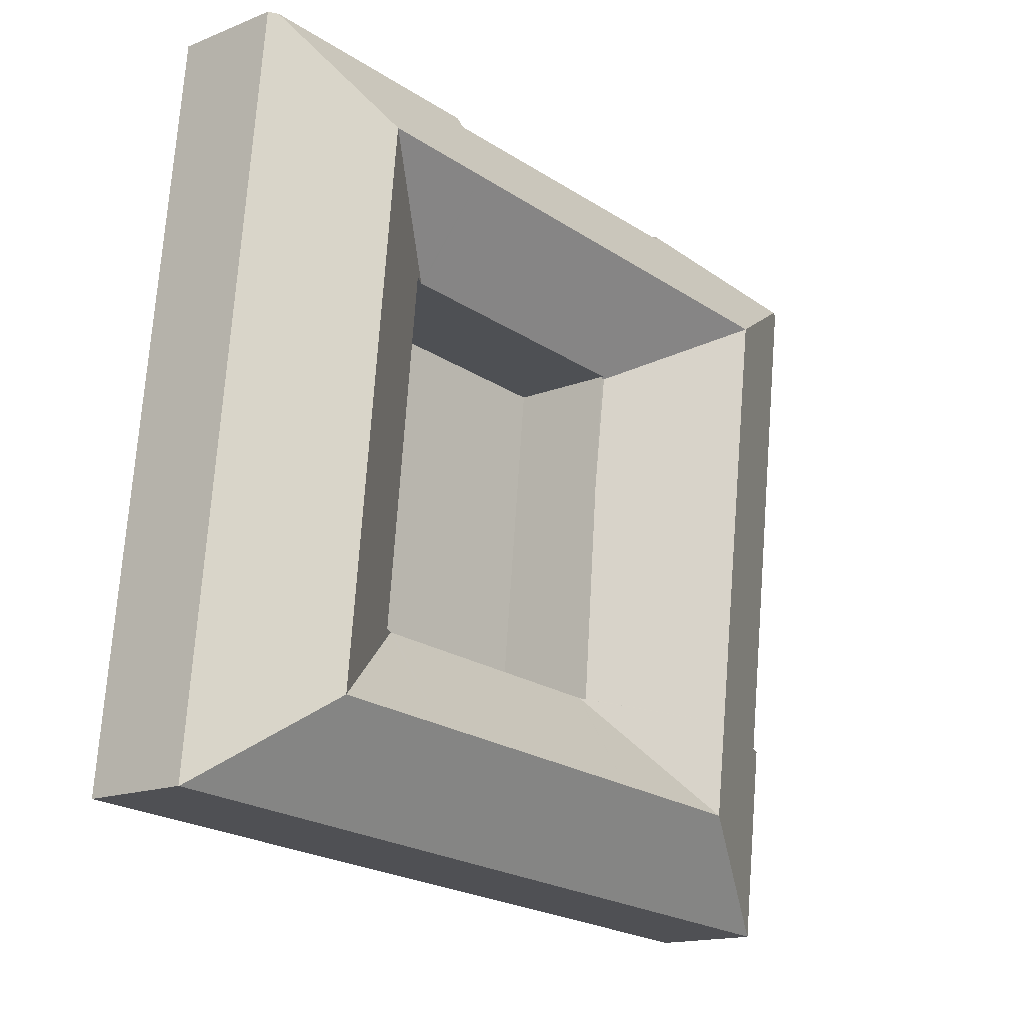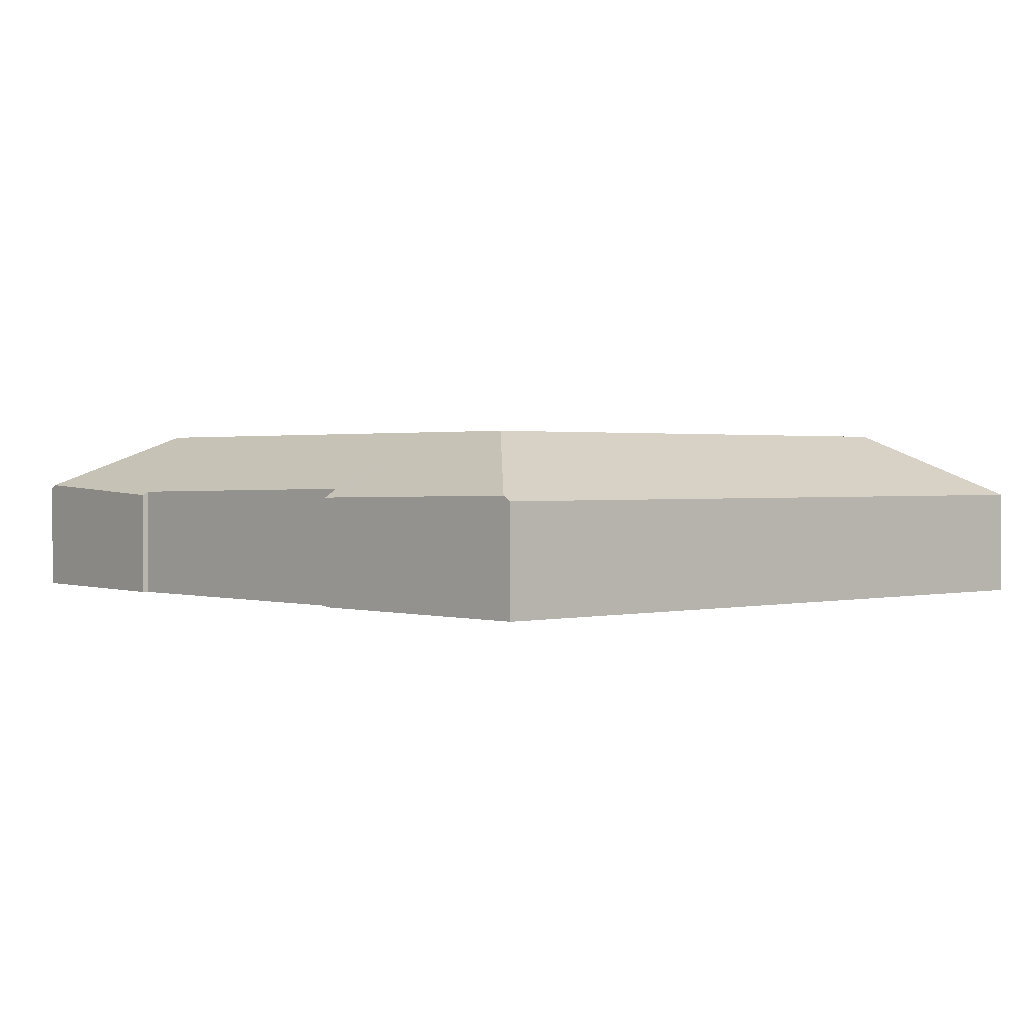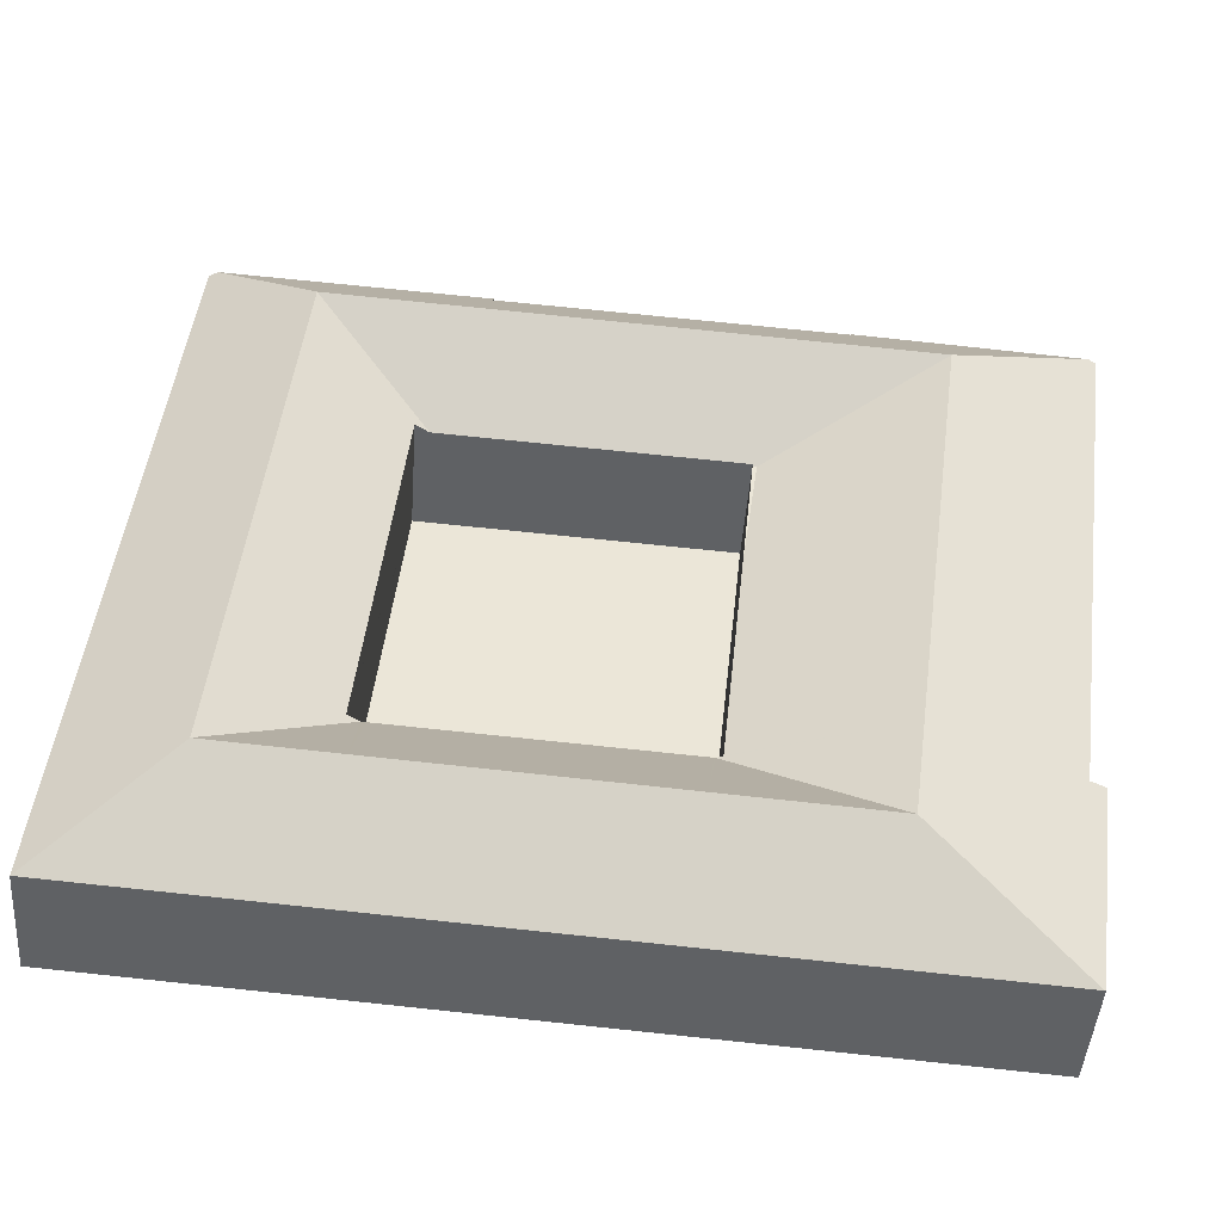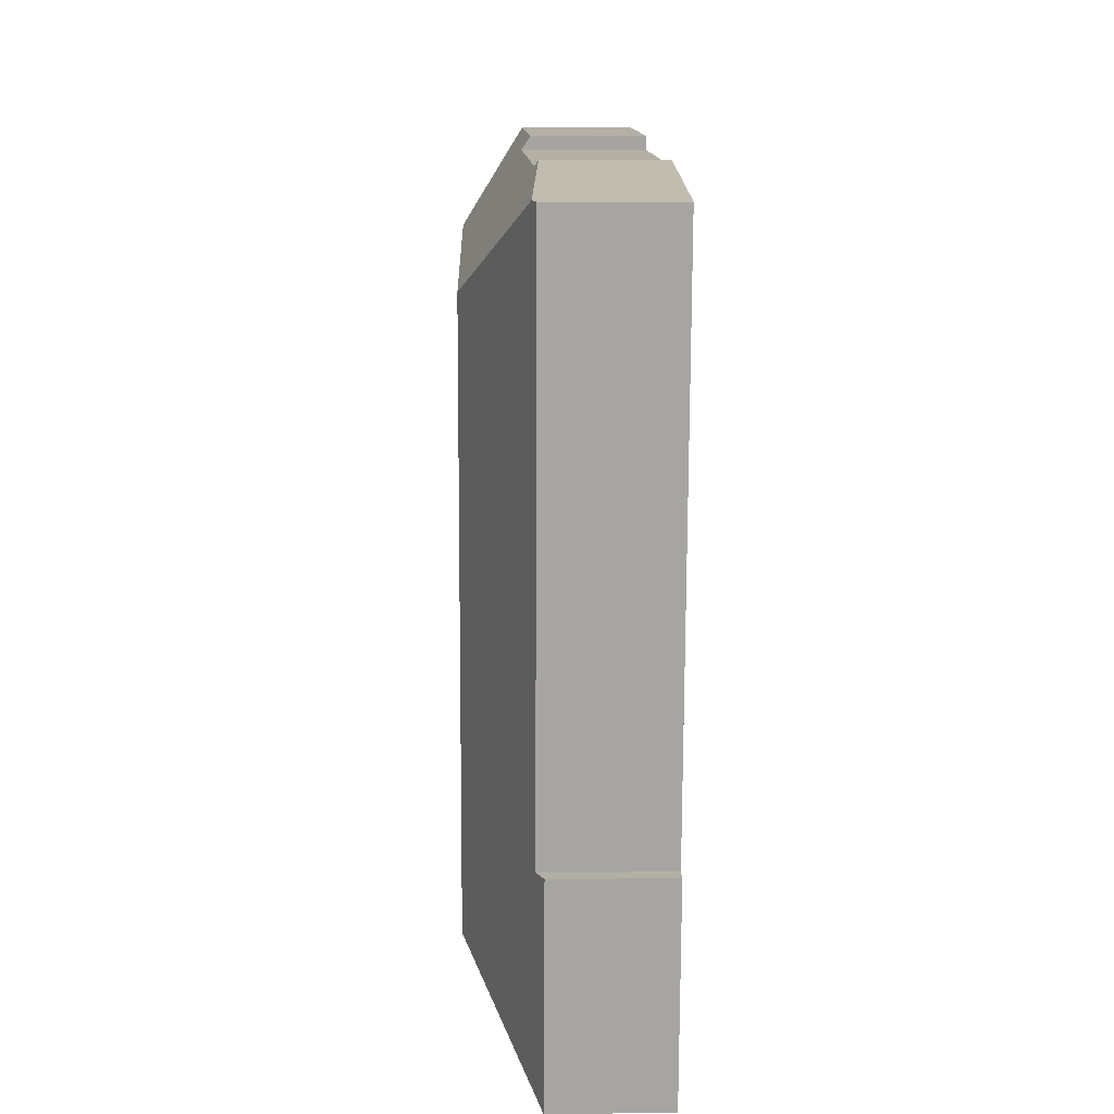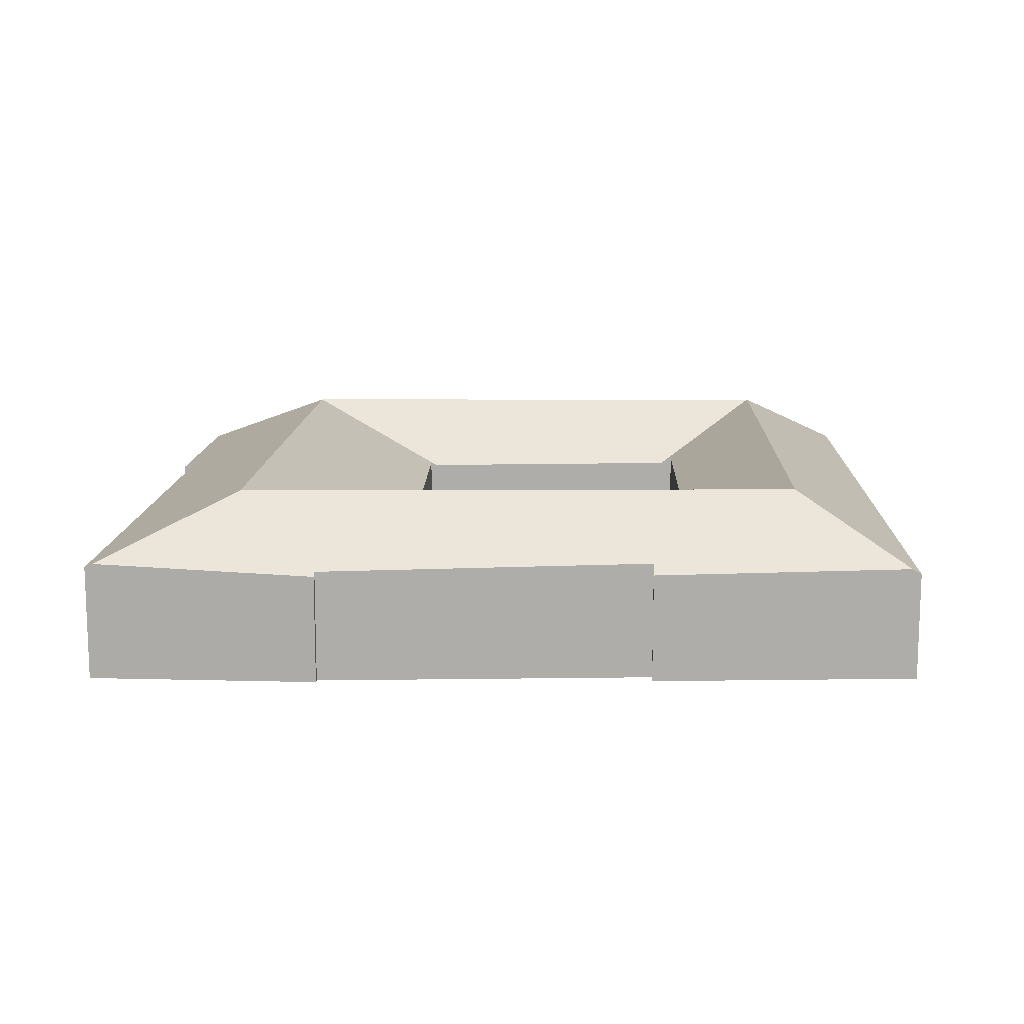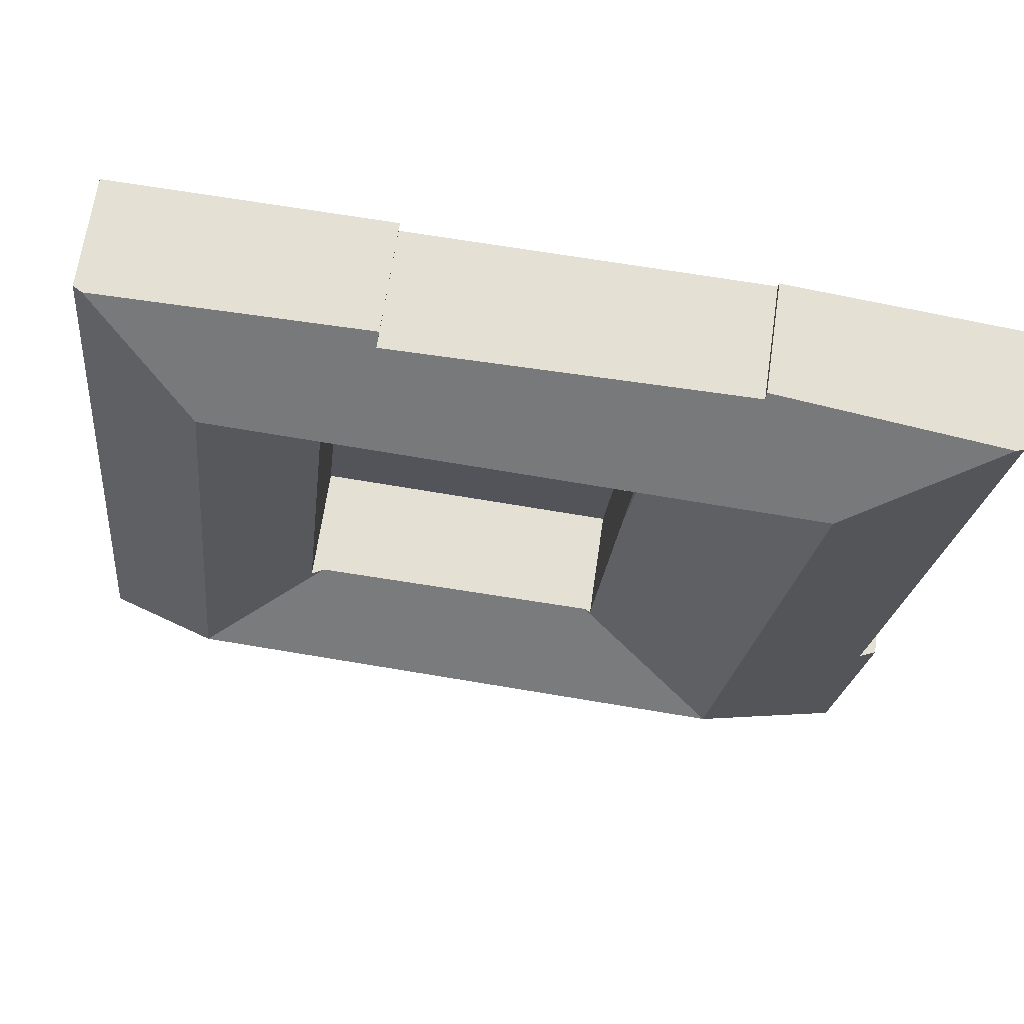
<metadata>
{"format":"obj","ext":"obj","renderer":"f3d","projection":"perspective","resolution":1024,"background":"white","views":[{"elev":-15.8,"azim":130.0,"up":"+Z"},{"elev":1.2,"azim":43.7,"up":"+Y"},{"elev":-45.4,"azim":175.9,"up":"+Z"},{"elev":8.9,"azim":-91.6,"up":"+Z"},{"elev":12.9,"azim":-4.3,"up":"+Y"},{"elev":65.6,"azim":-171.8,"up":"+Z"}]}
</metadata>
<code>
v  0.496 7.37 0.067
v  1.538 7.156 -11.38
v  0 7.157 4.382e-16
v  9.428 10.88 -4.572
v  10.27 10.88 -10.78
v  1.723 7.156 -12.74
v  2.258 7.156 -16.7
v  13.23 10.88 -32.67
v  3.84 7.156 -28.4
v  4.424 7.156 -32.71
v  3.527 6.737 -33.41
v  5.001 6.737 -44.3
v  14.05 10.88 -38.74
v  5.215 6.763 -45.43
v  5.155 6.737 -45.44
v  3.438 6.737 -32.75
v  44.82 10.88 -2.148
v  38.6 6.858 3.444
v  50.99 7.066 3.981
v  37.43 10.88 -2.654
v  36.83 6.828 3.367
v  35.1 7.343 2.478
v  19.24 10.88 -3.9
v  35.49 6.805 3.309
v  22.03 7.123 1.912
v  18.78 7.068 1.771
v  18.47 7.063 1.758
v  14.17 6.991 1.571
v  14.12 6.761 1.911
v  34.99 6.797 3.287
v  56.07 6.763 -41.56
v  54.89 6.751 -29.5
v  56.09 6.751 -41.56
v  48.21 10.88 -36.13
v  47.6 10.88 -30.06
v  52.73 6.751 -7.867
v  45.44 10.88 -8.367
v  51.55 6.751 4.005
v  41.42 6.763 -42.68
v  40.82 10.88 -36.7
v  24.66 6.763 -43.95
v  23.85 10.88 -37.99
v  23.54 6.763 -44.04
v  40.53 6.857 -30.83
v  40.24 6.855 -30.85
v  23.04 6.725 -31.97
v  22.97 6.724 -31.98
v  41.26 7.271 -30.79
v  41.23 7.27 -30.54
v  39 7.23 -8.808
v  38.99 7.23 -8.715
v  38.15 6.758 -8.772
v  22.58 6.891 -32
v  22.57 6.89 -31.96
v  21.09 6.694 -17.6
v  20.08 6.694 -10.1
v  20.32 6.694 -10.09
v  20.31 6.764 -9.984
v  38.04 6.758 -8.779
v  35.1 -1.517e-16 2.478
v  34.99 -2.013e-16 3.287
v  5.155 2.782e-15 -45.44
v  5.001 2.713e-15 -44.3
v  3.527 2.046e-15 -33.41
v  3.438 2.005e-15 -32.75
v  4.424 2.003e-15 -32.71
v  3.84 1.739e-15 -28.4
v  2.258 1.023e-15 -16.7
v  1.723 7.802e-16 -12.74
v  1.538 6.965e-16 -11.38
v  0 0 0
v  14.12 -1.17e-16 1.911
v  0.496 -4.103e-18 0.067
v  14.17 -9.62e-17 1.571
v  18.47 -1.076e-16 1.758
v  18.78 -1.084e-16 1.771
v  22.03 -1.171e-16 1.912
v  35.49 -2.026e-16 3.309
v  36.83 -2.062e-16 3.367
v  38.6 -2.109e-16 3.444
v  50.99 -2.438e-16 3.981
v  51.55 -2.452e-16 4.005
v  52.73 4.817e-16 -7.867
v  54.89 1.806e-15 -29.5
v  56.09 2.545e-15 -41.56
v  56.07 2.545e-15 -41.56
v  41.42 2.613e-15 -42.68
v  24.66 2.691e-15 -43.95
v  23.54 2.697e-15 -44.04
v  5.215 2.782e-15 -45.43
v  22.58 1.96e-15 -32
v  22.57 1.957e-15 -31.96
v  21.09 1.078e-15 -17.6
v  20.32 6.177e-16 -10.09
v  20.31 6.113e-16 -9.984
v  38.99 5.336e-16 -8.715
v  38.04 5.376e-16 -8.779
v  38.15 5.371e-16 -8.772
v  39 5.393e-16 -8.808
v  41.23 1.87e-15 -30.54
v  41.26 1.885e-15 -30.79
v  40.53 1.888e-15 -30.83
v  40.24 1.889e-15 -30.85
v  23.04 1.958e-15 -31.97
v  22.97 1.958e-15 -31.98
g defaultobject
f 1 2 3
f 2 1 4
f 2 4 5
f 2 5 6
f 6 5 7
f 7 5 8
f 7 8 9
f 9 8 10
f 10 8 11
f 11 8 12
f 12 8 13
f 12 13 14
f 12 14 15
f 11 16 10
f 17 18 19
f 18 17 20
f 18 20 21
f 21 20 22
f 22 20 23
f 21 22 24
f 22 23 25
f 25 23 26
f 26 23 27
f 27 23 4
f 27 4 28
f 28 4 29
f 29 4 1
f 30 24 22
f 31 32 33
f 32 31 34
f 32 34 35
f 32 35 36
f 36 35 37
f 36 37 38
f 38 37 17
f 38 17 19
f 39 34 31
f 34 39 40
f 40 39 41
f 40 41 42
f 42 41 43
f 42 43 13
f 13 43 14
f 40 44 34
f 44 40 45
f 45 40 46
f 46 40 42
f 46 42 47
f 47 42 13
f 44 48 34
f 48 35 34
f 35 48 49
f 35 49 37
f 37 49 50
f 37 50 17
f 17 50 51
f 17 51 52
f 8 47 13
f 47 8 53
f 53 8 54
f 54 8 55
f 55 8 5
f 55 5 56
f 56 5 4
f 56 57 55
f 56 58 57
f 52 20 17
f 20 52 59
f 20 59 58
f 20 58 23
f 23 58 56
f 23 56 4
f 60 30 22
f 30 60 61
f 62 12 15
f 12 62 11
f 11 62 63
f 11 63 64
f 11 64 16
f 16 64 65
f 66 9 10
f 9 66 67
f 9 67 7
f 7 67 68
f 7 68 6
f 6 68 69
f 6 69 2
f 2 69 3
f 3 69 70
f 3 70 71
f 3 29 1
f 29 3 71
f 29 71 72
f 72 71 73
f 74 27 28
f 27 74 26
f 26 74 25
f 25 74 22
f 22 74 75
f 22 75 76
f 22 76 77
f 22 77 60
f 61 24 30
f 24 61 21
f 21 61 18
f 18 61 19
f 19 61 78
f 19 78 79
f 19 79 80
f 19 80 38
f 38 80 81
f 38 81 82
f 16 66 10
f 66 16 65
f 29 74 28
f 74 29 72
f 82 36 38
f 36 82 83
f 36 83 32
f 32 83 84
f 32 84 33
f 33 84 85
f 33 86 31
f 86 33 85
f 86 39 31
f 39 86 87
f 39 87 41
f 41 87 88
f 41 88 43
f 43 88 14
f 14 88 89
f 14 89 90
f 14 90 15
f 15 90 62
f 54 91 53
f 91 54 55
f 91 55 92
f 92 55 93
f 93 55 57
f 93 57 94
f 94 57 58
f 94 58 95
f 96 52 51
f 52 96 97
f 52 97 95
f 97 96 98
f 59 95 58
f 95 59 52
f 50 96 51
f 96 50 49
f 96 49 99
f 99 49 100
f 100 49 48
f 100 48 101
f 48 102 101
f 102 48 44
f 102 44 103
f 103 44 45
f 103 45 104
f 104 45 46
f 104 46 105
f 105 46 47
f 105 47 91
f 91 47 53
f 87 74 88
f 74 87 75
f 75 87 86
f 75 86 76
f 76 86 77
f 77 86 60
f 60 86 85
f 60 85 84
f 60 84 61
f 61 84 78
f 78 84 79
f 79 84 80
f 80 84 83
f 80 83 81
f 81 83 82
f 90 63 62
f 63 90 89
f 63 89 64
f 64 89 65
f 65 89 66
f 66 89 67
f 67 89 68
f 68 89 69
f 69 89 70
f 70 89 71
f 71 89 73
f 73 89 74
f 73 74 72
f 74 89 88

</code>
